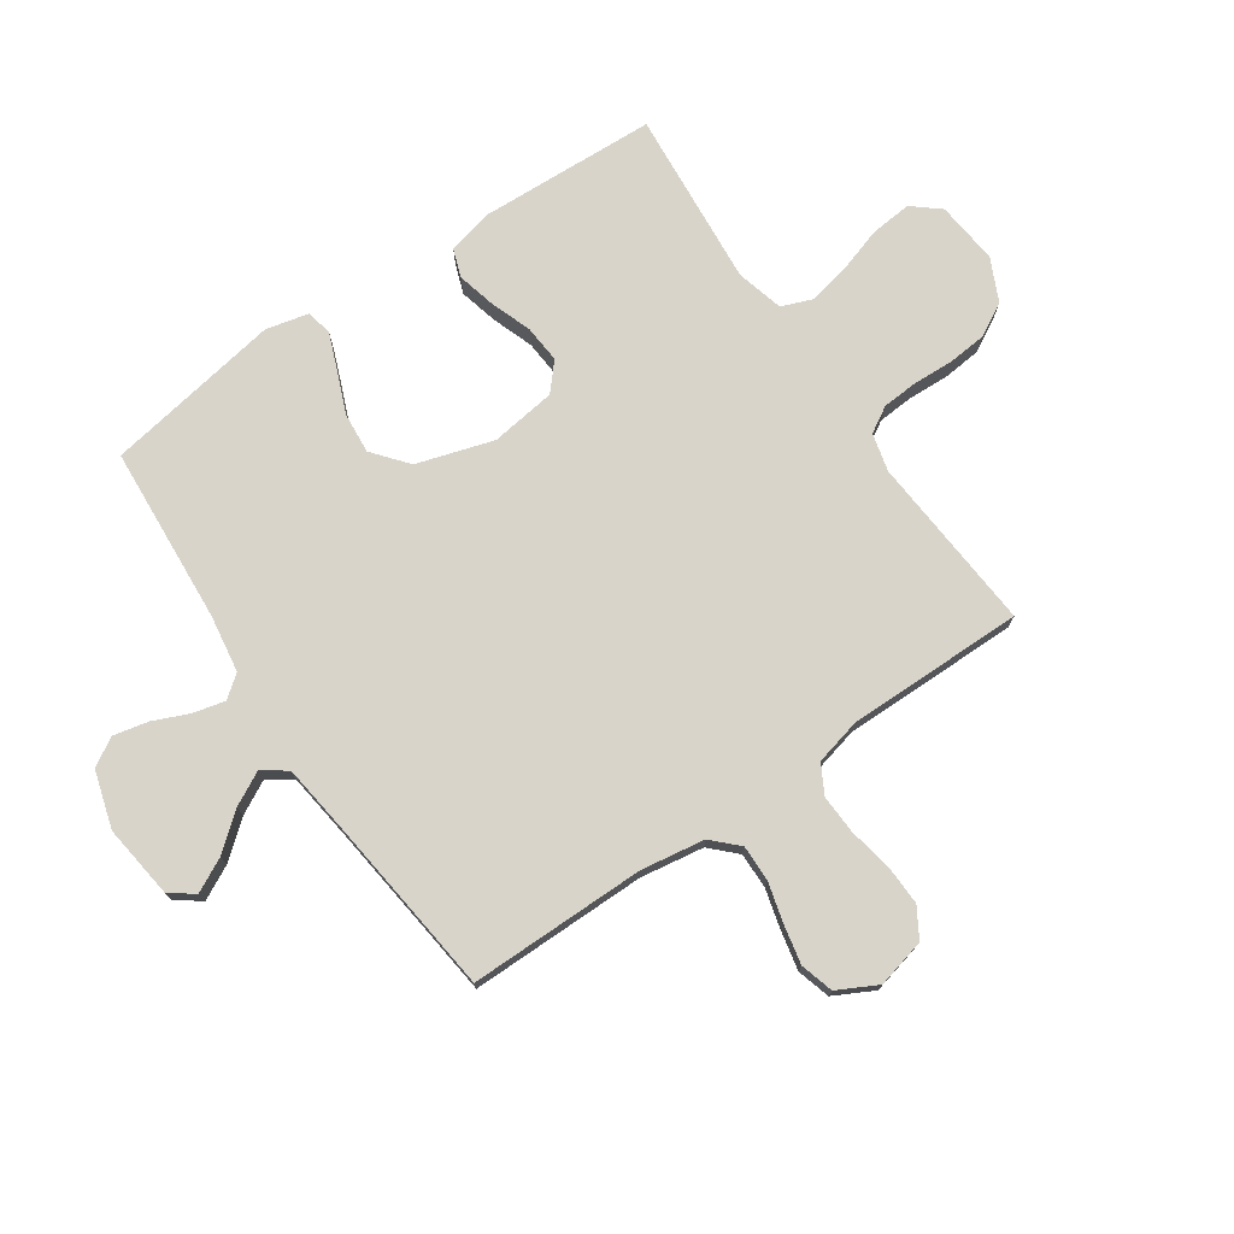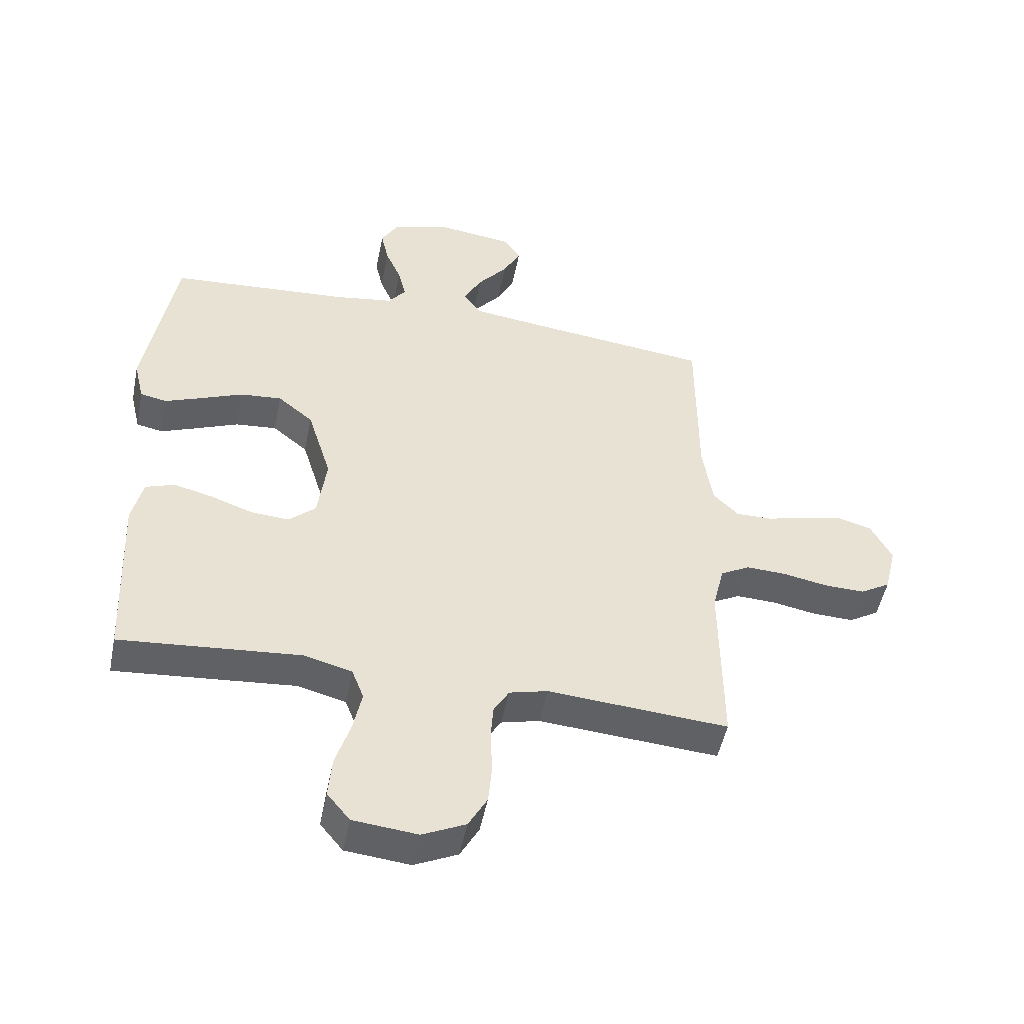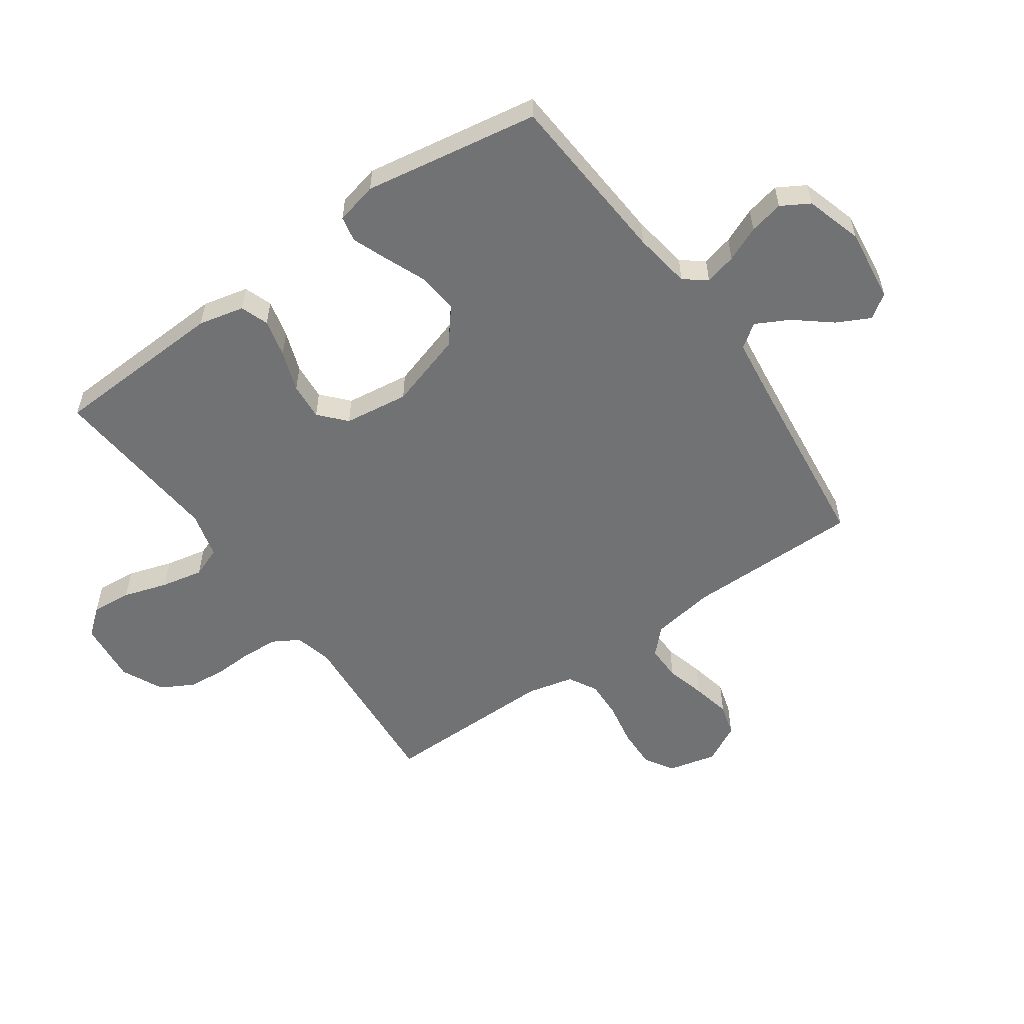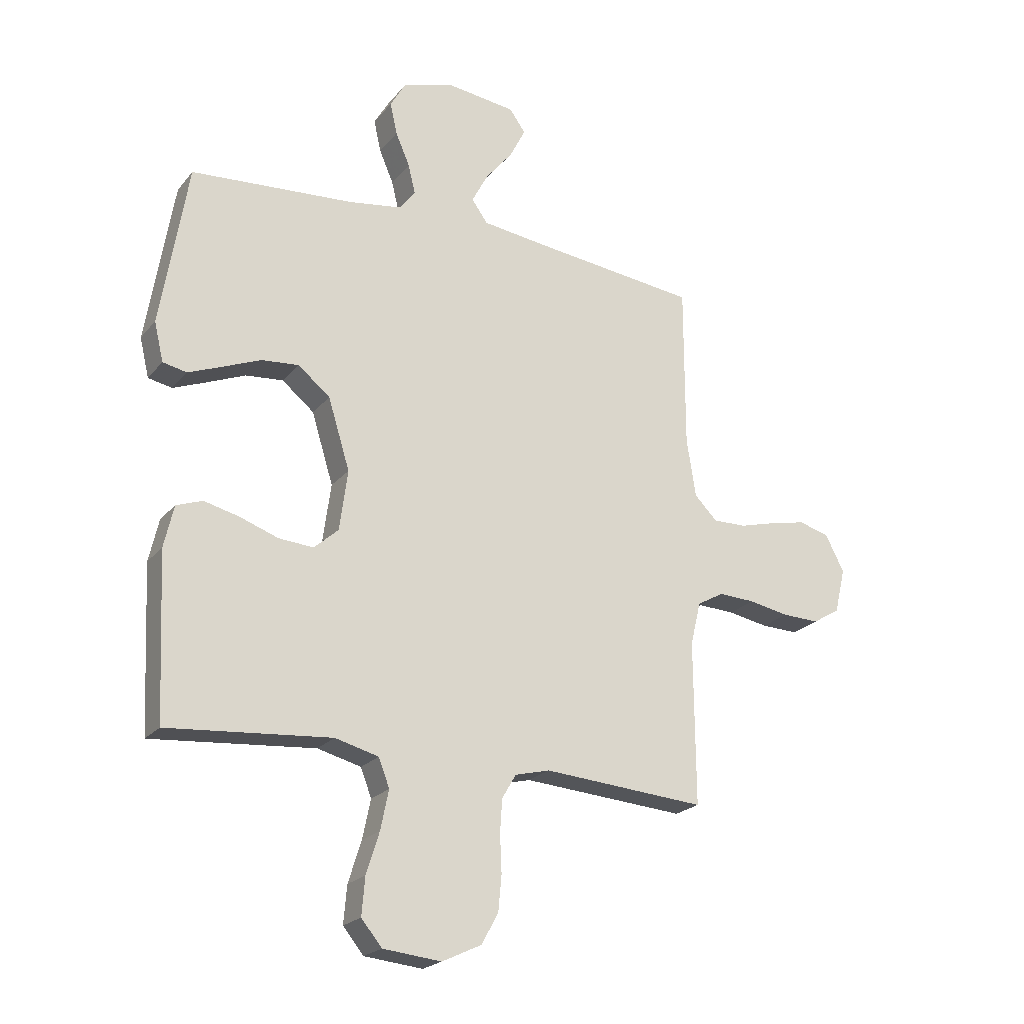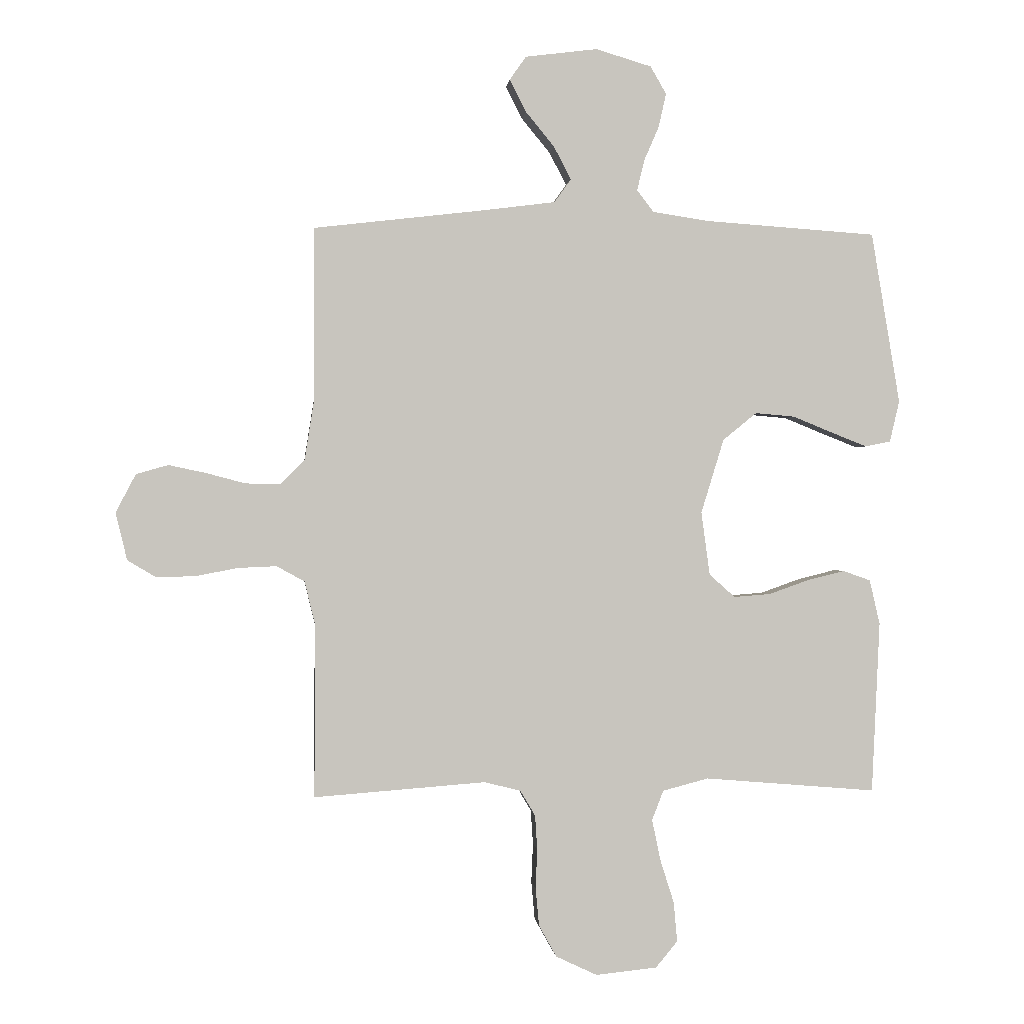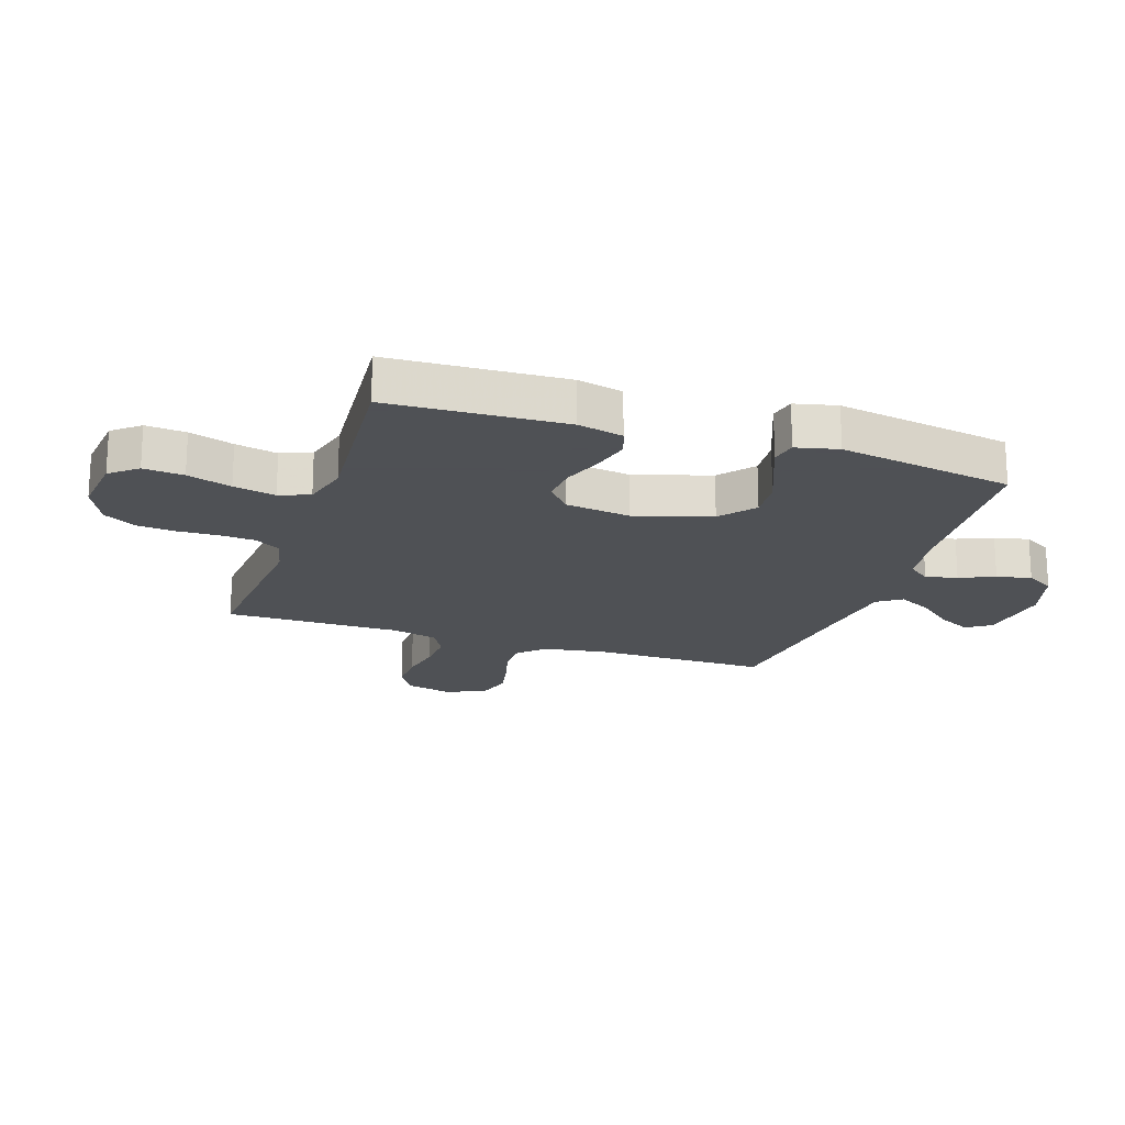
<metadata>
{"format":"obj","ext":"obj","renderer":"f3d","projection":"perspective","resolution":1024,"background":"white","views":[{"elev":75.1,"azim":55.6,"up":"+Y"},{"elev":-49.7,"azim":-11.3,"up":"+Z"},{"elev":-55.6,"azim":-54.8,"up":"+Y"},{"elev":-21.9,"azim":-28.3,"up":"+Z"},{"elev":0.0,"azim":174.2,"up":"+Z"},{"elev":-19.5,"azim":-108.6,"up":"+Y"}]}
</metadata>
<code>
v -0.5 0.07 -0.5
v -0.514 0.07 -0.2
v -0.496 0.07 -0.122
v -0.448 0.07 -0.105
v -0.383 0.07 -0.121
v -0.313 0.07 -0.146
v -0.249 0.07 -0.151
v -0.204 0.07 -0.111
v -0.189 0.07 0
v -0.229 0.07 0.13
v -0.288 0.07 0.178
v -0.357 0.07 0.172
v -0.428 0.07 0.143
v -0.489 0.07 0.119
v -0.533 0.07 0.128
v -0.55 0.07 0.2
v -0.5 0.07 0.5
v -0.2 0.07 0.521
v -0.102 0.07 0.536
v -0.073 0.07 0.574
v -0.086 0.07 0.628
v -0.112 0.07 0.688
v -0.125 0.07 0.747
v -0.097 0.07 0.795
v 0 0.07 0.824
v 0.126 0.07 0.808
v 0.155 0.07 0.767
v 0.126 0.07 0.71
v 0.076 0.07 0.649
v 0.046 0.07 0.592
v 0.075 0.07 0.551
v 0.2 0.07 0.535
v 0.5 0.07 0.5
v 0.5 0.07 0.2
v 0.517 0.07 0.092
v 0.559 0.07 0.05
v 0.62 0.07 0.051
v 0.688 0.07 0.069
v 0.754 0.07 0.083
v 0.81 0.07 0.067
v 0.845 0.07 0
v 0.825 0.07 -0.083
v 0.775 0.07 -0.113
v 0.707 0.07 -0.111
v 0.633 0.07 -0.097
v 0.566 0.07 -0.094
v 0.517 0.07 -0.121
v 0.498 0.07 -0.2
v 0.5 0.07 -0.5
v 0.2 0.07 -0.477
v 0.136 0.07 -0.493
v 0.11 0.07 -0.537
v 0.106 0.07 -0.597
v 0.109 0.07 -0.666
v 0.103 0.07 -0.732
v 0.072 0.07 -0.788
v 0 0.07 -0.822
v -0.107 0.07 -0.811
v -0.145 0.07 -0.765
v -0.139 0.07 -0.696
v -0.115 0.07 -0.62
v -0.1 0.07 -0.548
v -0.12 0.07 -0.496
v -0.2 0.07 -0.475
v -0.5 0 -0.5
v -0.514 0 -0.2
v -0.496 0 -0.122
v -0.448 0 -0.105
v -0.383 0 -0.121
v -0.313 0 -0.146
v -0.249 0 -0.151
v -0.204 0 -0.111
v -0.189 0 0
v -0.229 0 0.13
v -0.288 0 0.178
v -0.357 0 0.172
v -0.428 0 0.143
v -0.489 0 0.119
v -0.533 0 0.128
v -0.55 0 0.2
v -0.5 0 0.5
v -0.2 0 0.521
v -0.102 0 0.536
v -0.073 0 0.574
v -0.086 0 0.628
v -0.112 0 0.688
v -0.125 0 0.747
v -0.097 0 0.795
v 0 0 0.824
v 0.126 0 0.808
v 0.155 0 0.767
v 0.126 0 0.71
v 0.076 0 0.649
v 0.046 0 0.592
v 0.075 0 0.551
v 0.2 0 0.535
v 0.5 0 0.5
v 0.5 0 0.2
v 0.517 0 0.092
v 0.559 0 0.05
v 0.62 0 0.051
v 0.688 0 0.069
v 0.754 0 0.083
v 0.81 0 0.067
v 0.845 0 0
v 0.825 0 -0.083
v 0.775 0 -0.113
v 0.707 0 -0.111
v 0.633 0 -0.097
v 0.566 0 -0.094
v 0.517 0 -0.121
v 0.498 0 -0.2
v 0.5 0 -0.5
v 0.2 0 -0.477
v 0.136 0 -0.493
v 0.11 0 -0.537
v 0.106 0 -0.597
v 0.109 0 -0.666
v 0.103 0 -0.732
v 0.072 0 -0.788
v 0 0 -0.822
v -0.107 0 -0.811
v -0.145 0 -0.765
v -0.139 0 -0.696
v -0.115 0 -0.62
v -0.1 0 -0.548
v -0.12 0 -0.496
v -0.2 0 -0.475
f 58 59 60 61
f 58 61 62
f 57 58 62
f 56 57 62
f 53 54 55 56
f 52 53 56 62
f 51 52 62 63
f 48 49 50
f 47 48 50 51
f 42 43 44 45
f 42 45 46
f 41 42 46
f 40 41 46
f 37 38 39 40
f 37 40 46 47
f 32 33 34
f 31 32 34 35
f 26 27 28 29
f 26 29 30
f 25 26 30
f 24 25 30
f 21 22 23 24
f 20 21 24 30
f 19 20 30 31
f 15 16 17 18
f 12 13 14 15
f 12 15 18 19
f 3 4 5 6
f 1 2 3 6
f 64 1 6 7
f 63 64 7 8
f 51 63 8 9
f 36 37 47 51
f 35 36 51 9
f 31 35 9 10
f 11 12 19 31
f 10 11 31
f 125 124 123 122
f 126 125 122
f 126 122 121
f 126 121 120
f 120 119 118 117
f 126 120 117 116
f 127 126 116 115
f 114 113 112
f 115 114 112 111
f 109 108 107 106
f 110 109 106
f 110 106 105
f 110 105 104
f 104 103 102 101
f 111 110 104 101
f 98 97 96
f 99 98 96 95
f 93 92 91 90
f 94 93 90
f 94 90 89
f 94 89 88
f 88 87 86 85
f 94 88 85 84
f 95 94 84 83
f 82 81 80 79
f 79 78 77 76
f 83 82 79 76
f 70 69 68 67
f 70 67 66 65
f 71 70 65 128
f 72 71 128 127
f 73 72 127 115
f 115 111 101 100
f 73 115 100 99
f 74 73 99 95
f 95 83 76 75
f 95 75 74
f 1 65 66 2
f 2 66 67 3
f 3 67 68 4
f 4 68 69 5
f 5 69 70 6
f 6 70 71 7
f 7 71 72 8
f 8 72 73 9
f 9 73 74 10
f 10 74 75 11
f 11 75 76 12
f 12 76 77 13
f 13 77 78 14
f 14 78 79 15
f 15 79 80 16
f 16 80 81 17
f 17 81 82 18
f 18 82 83 19
f 19 83 84 20
f 20 84 85 21
f 21 85 86 22
f 22 86 87 23
f 23 87 88 24
f 24 88 89 25
f 25 89 90 26
f 26 90 91 27
f 27 91 92 28
f 28 92 93 29
f 29 93 94 30
f 30 94 95 31
f 31 95 96 32
f 32 96 97 33
f 33 97 98 34
f 34 98 99 35
f 35 99 100 36
f 36 100 101 37
f 37 101 102 38
f 38 102 103 39
f 39 103 104 40
f 40 104 105 41
f 41 105 106 42
f 42 106 107 43
f 43 107 108 44
f 44 108 109 45
f 45 109 110 46
f 46 110 111 47
f 47 111 112 48
f 48 112 113 49
f 49 113 114 50
f 50 114 115 51
f 51 115 116 52
f 52 116 117 53
f 53 117 118 54
f 54 118 119 55
f 55 119 120 56
f 56 120 121 57
f 57 121 122 58
f 58 122 123 59
f 59 123 124 60
f 60 124 125 61
f 61 125 126 62
f 62 126 127 63
f 63 127 128 64
f 64 128 65 1

</code>
